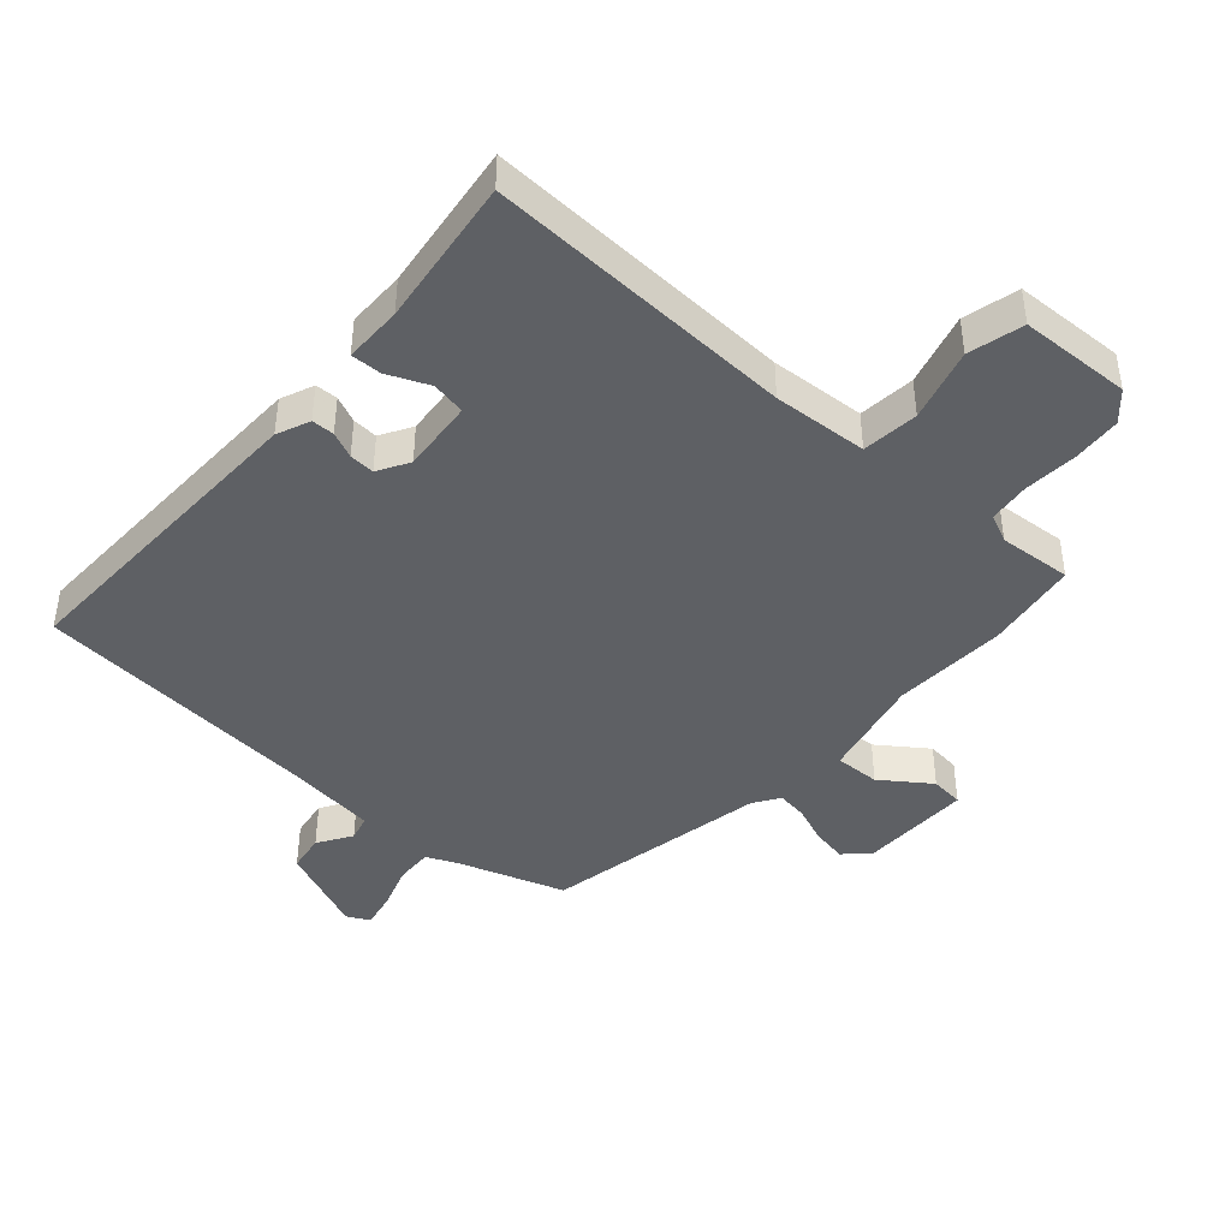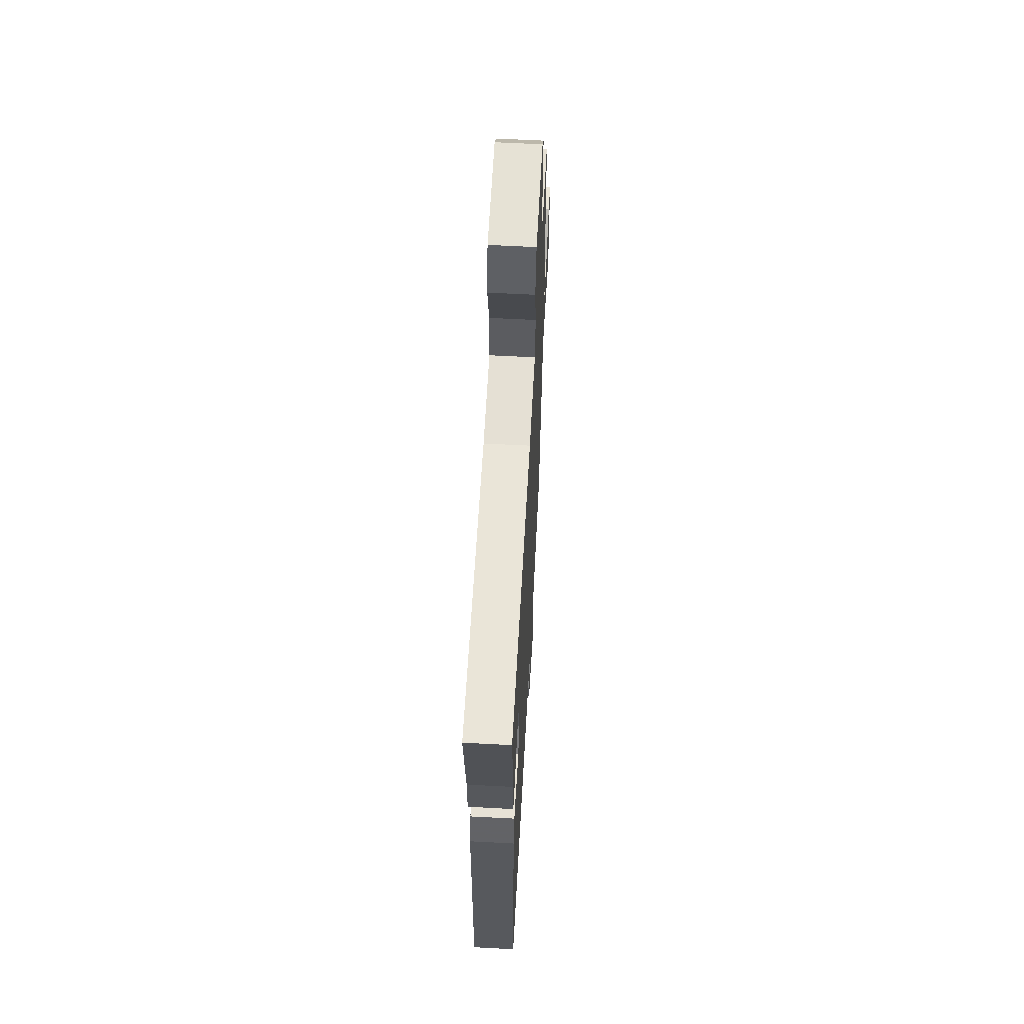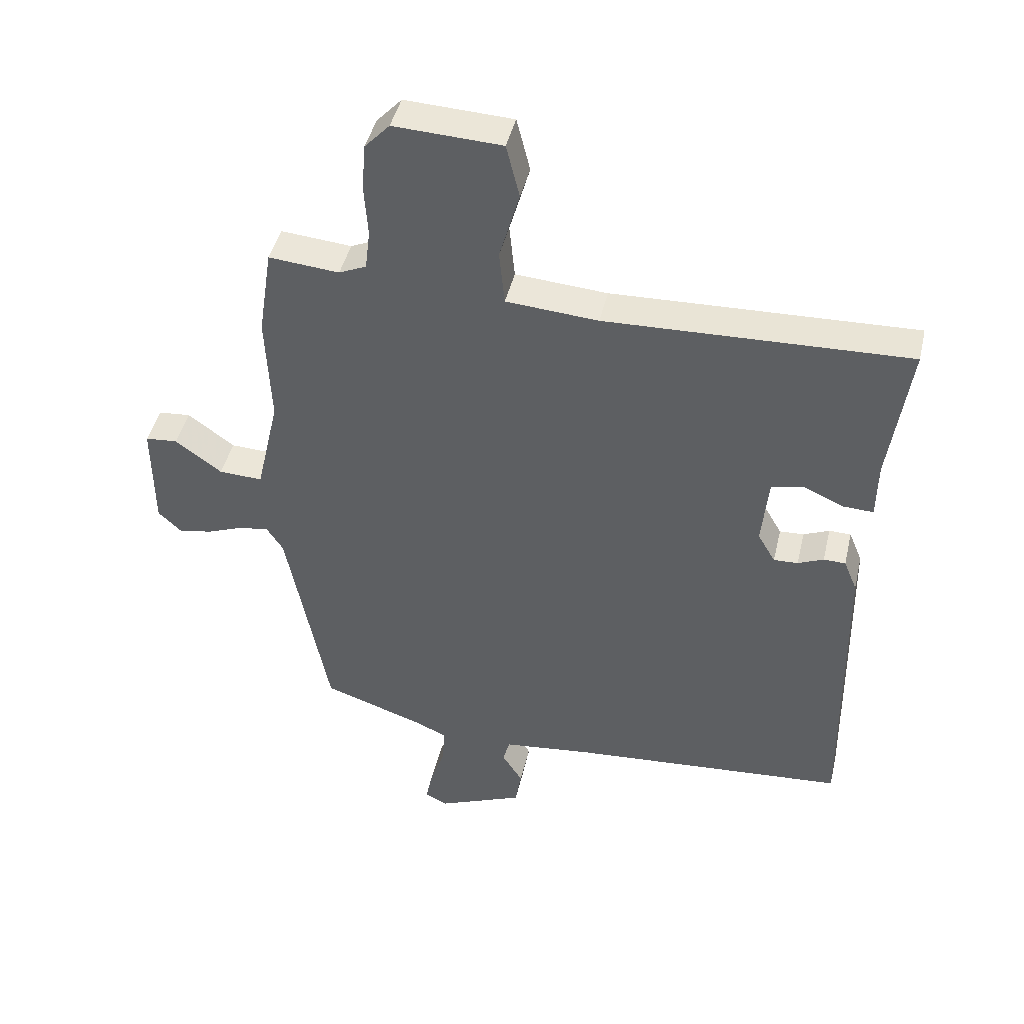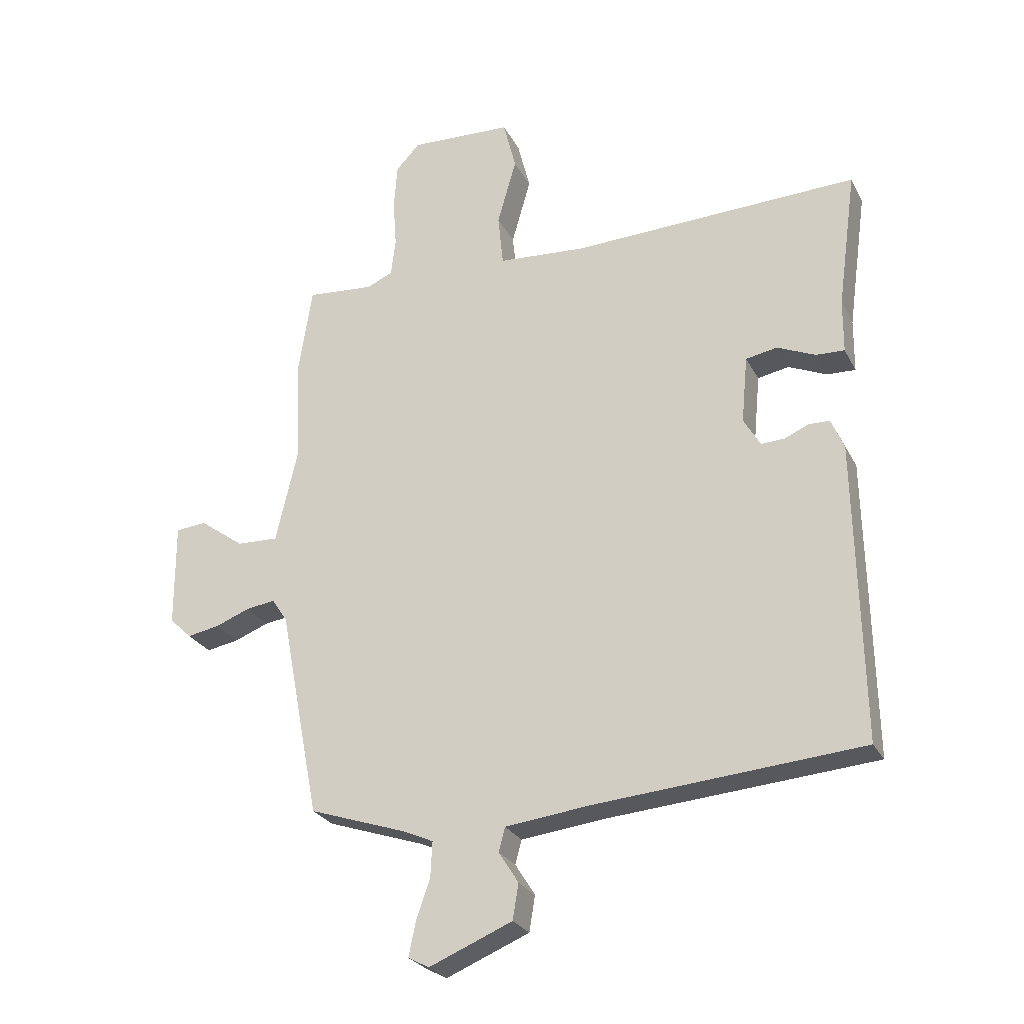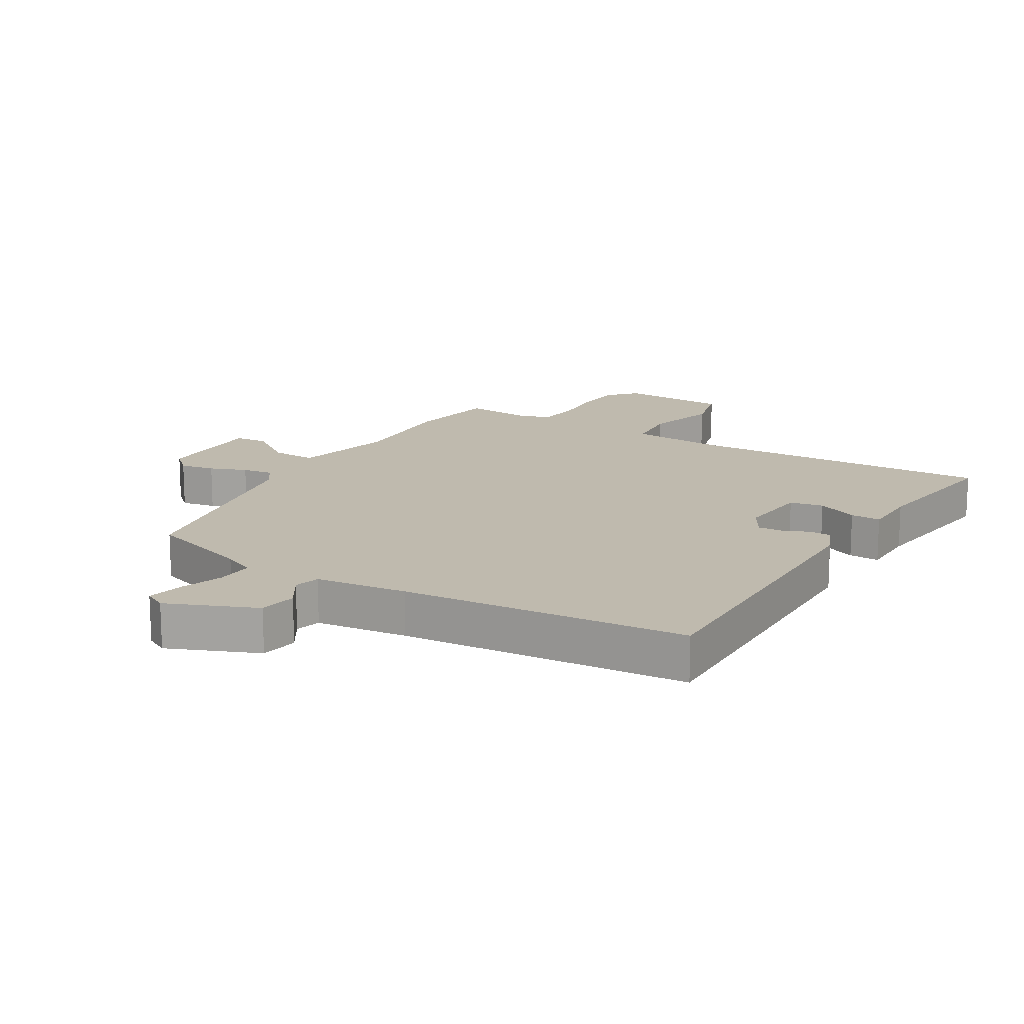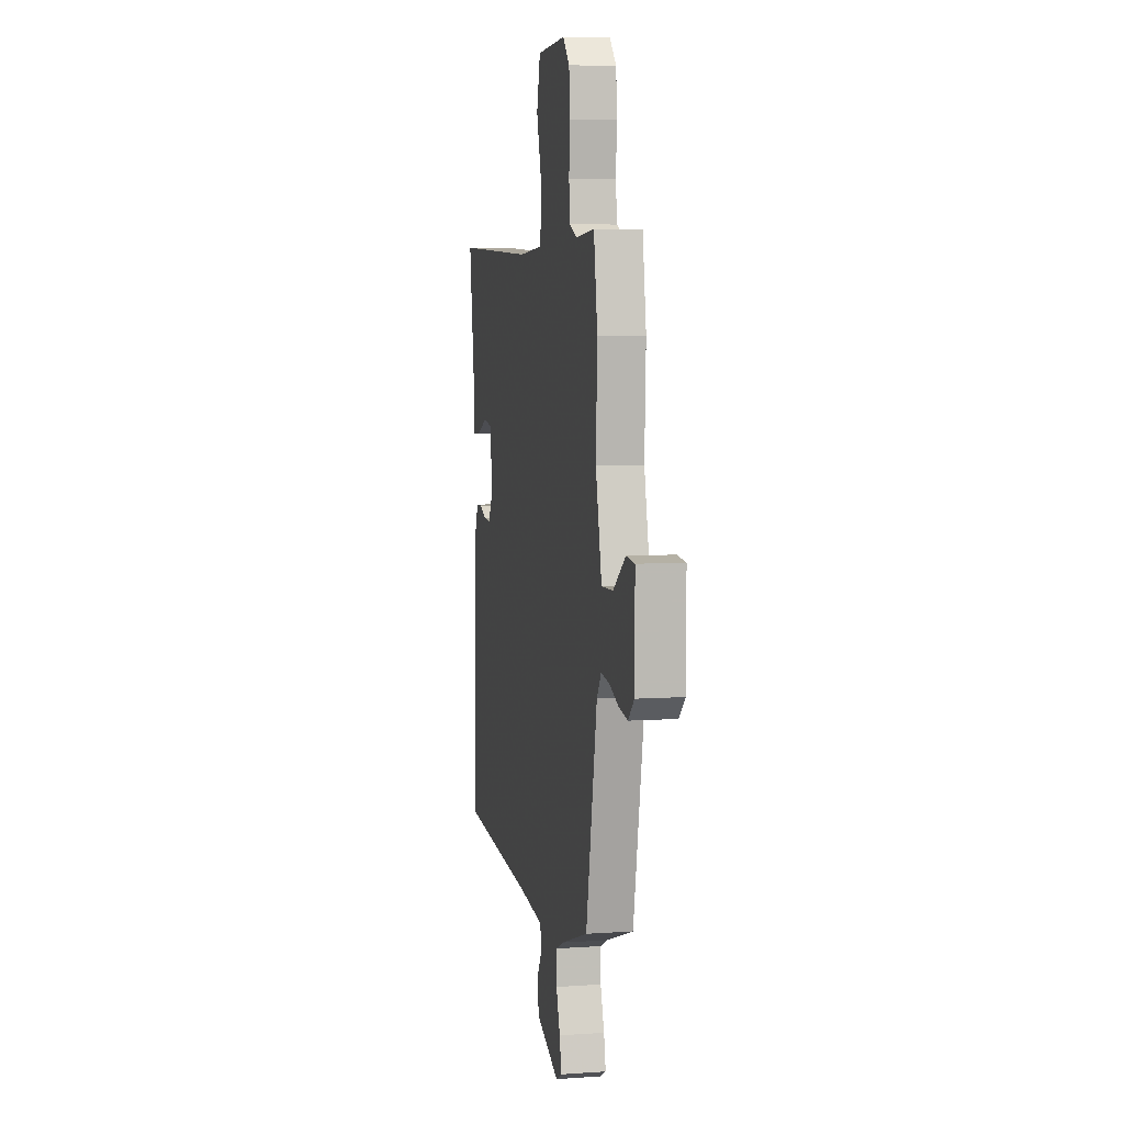
<metadata>
{"format":"obj","ext":"obj","renderer":"f3d","projection":"perspective","resolution":1024,"background":"white","views":[{"elev":-42.9,"azim":-41.9,"up":"+Y"},{"elev":61.3,"azim":-86.9,"up":"+Z"},{"elev":44.2,"azim":-166.9,"up":"+Z"},{"elev":-26.5,"azim":-157.6,"up":"+Z"},{"elev":15.8,"azim":-149.1,"up":"+Y"},{"elev":6.4,"azim":78.3,"up":"+Z"}]}
</metadata>
<code>
v -0.504 0.07 -0.486
v -0.495 0.07 0.028
v -0.473 0.07 0.081
v -0.437 0.07 0.082
v -0.395 0.07 0.064
v -0.355 0.07 0.062
v -0.326 0.07 0.112
v -0.337 0.07 0.228
v -0.391 0.07 0.238
v -0.457 0.07 0.209
v -0.506 0.07 0.207
v -0.507 0.07 0.3
v -0.54 0.07 0.538
v -0.044 0.07 0.521
v 0.107 0.07 0.532
v 0.116 0.07 0.622
v 0.083 0.07 0.738
v 0.105 0.07 0.826
v 0.282 0.07 0.834
v 0.323 0.07 0.79
v 0.329 0.07 0.712
v 0.323 0.07 0.627
v 0.331 0.07 0.561
v 0.376 0.07 0.541
v 0.492 0.07 0.551
v 0.515 0.07 0.403
v 0.507 0.07 0.221
v 0.545 0.07 0.055
v 0.617 0.07 0.058
v 0.694 0.07 0.114
v 0.747 0.07 0.109
v 0.746 0.07 -0.071
v 0.708 0.07 -0.107
v 0.652 0.07 -0.097
v 0.593 0.07 -0.074
v 0.543 0.07 -0.067
v 0.516 0.07 -0.108
v 0.447 0.07 -0.467
v 0.279 0.07 -0.524
v 0.228 0.07 -0.547
v 0.231 0.07 -0.607
v 0.255 0.07 -0.677
v 0.267 0.07 -0.735
v 0.231 0.07 -0.754
v 0.088 0.07 -0.695
v 0.078 0.07 -0.634
v 0.112 0.07 -0.58
v 0.101 0.07 -0.539
v -0.046 0.07 -0.522
v -0.504 0 -0.486
v -0.495 0 0.028
v -0.473 0 0.081
v -0.437 0 0.082
v -0.395 0 0.064
v -0.355 0 0.062
v -0.326 0 0.112
v -0.337 0 0.228
v -0.391 0 0.238
v -0.457 0 0.209
v -0.506 0 0.207
v -0.507 0 0.3
v -0.54 0 0.538
v -0.044 0 0.521
v 0.107 0 0.532
v 0.116 0 0.622
v 0.083 0 0.738
v 0.105 0 0.826
v 0.282 0 0.834
v 0.323 0 0.79
v 0.329 0 0.712
v 0.323 0 0.627
v 0.331 0 0.561
v 0.376 0 0.541
v 0.492 0 0.551
v 0.515 0 0.403
v 0.507 0 0.221
v 0.545 0 0.055
v 0.617 0 0.058
v 0.694 0 0.114
v 0.747 0 0.109
v 0.746 0 -0.071
v 0.708 0 -0.107
v 0.652 0 -0.097
v 0.593 0 -0.074
v 0.543 0 -0.067
v 0.516 0 -0.108
v 0.447 0 -0.467
v 0.279 0 -0.524
v 0.228 0 -0.547
v 0.231 0 -0.607
v 0.255 0 -0.677
v 0.267 0 -0.735
v 0.231 0 -0.754
v 0.088 0 -0.695
v 0.078 0 -0.634
v 0.112 0 -0.58
v 0.101 0 -0.539
v -0.046 0 -0.522
f 44 45 46 47
f 44 47 48
f 41 42 43 44
f 40 41 44 48
f 39 40 48 49
f 37 38 39 49
f 32 33 34 35
f 32 35 36
f 29 30 31 32
f 28 29 32 36
f 27 28 36 37
f 24 25 26 27
f 23 24 27 37
f 19 20 21 22
f 19 22 23
f 16 17 18 19
f 15 16 19 23
f 12 13 14
f 12 14 15
f 9 10 11 12
f 8 9 12 15
f 7 8 15 23
f 2 3 4 5
f 2 5 6
f 1 2 6
f 7 23 37 49
f 1 6 7 49
f 96 95 94 93
f 97 96 93
f 93 92 91 90
f 97 93 90 89
f 98 97 89 88
f 98 88 87 86
f 84 83 82 81
f 85 84 81
f 81 80 79 78
f 85 81 78 77
f 86 85 77 76
f 76 75 74 73
f 86 76 73 72
f 71 70 69 68
f 72 71 68
f 68 67 66 65
f 72 68 65 64
f 63 62 61
f 64 63 61
f 61 60 59 58
f 64 61 58 57
f 72 64 57 56
f 54 53 52 51
f 55 54 51
f 55 51 50
f 98 86 72 56
f 98 56 55 50
f 1 50 51 2
f 2 51 52 3
f 3 52 53 4
f 4 53 54 5
f 5 54 55 6
f 6 55 56 7
f 7 56 57 8
f 8 57 58 9
f 9 58 59 10
f 10 59 60 11
f 11 60 61 12
f 12 61 62 13
f 13 62 63 14
f 14 63 64 15
f 15 64 65 16
f 16 65 66 17
f 17 66 67 18
f 18 67 68 19
f 19 68 69 20
f 20 69 70 21
f 21 70 71 22
f 22 71 72 23
f 23 72 73 24
f 24 73 74 25
f 25 74 75 26
f 26 75 76 27
f 27 76 77 28
f 28 77 78 29
f 29 78 79 30
f 30 79 80 31
f 31 80 81 32
f 32 81 82 33
f 33 82 83 34
f 34 83 84 35
f 35 84 85 36
f 36 85 86 37
f 37 86 87 38
f 38 87 88 39
f 39 88 89 40
f 40 89 90 41
f 41 90 91 42
f 42 91 92 43
f 43 92 93 44
f 44 93 94 45
f 45 94 95 46
f 46 95 96 47
f 47 96 97 48
f 48 97 98 49
f 49 98 50 1

</code>
